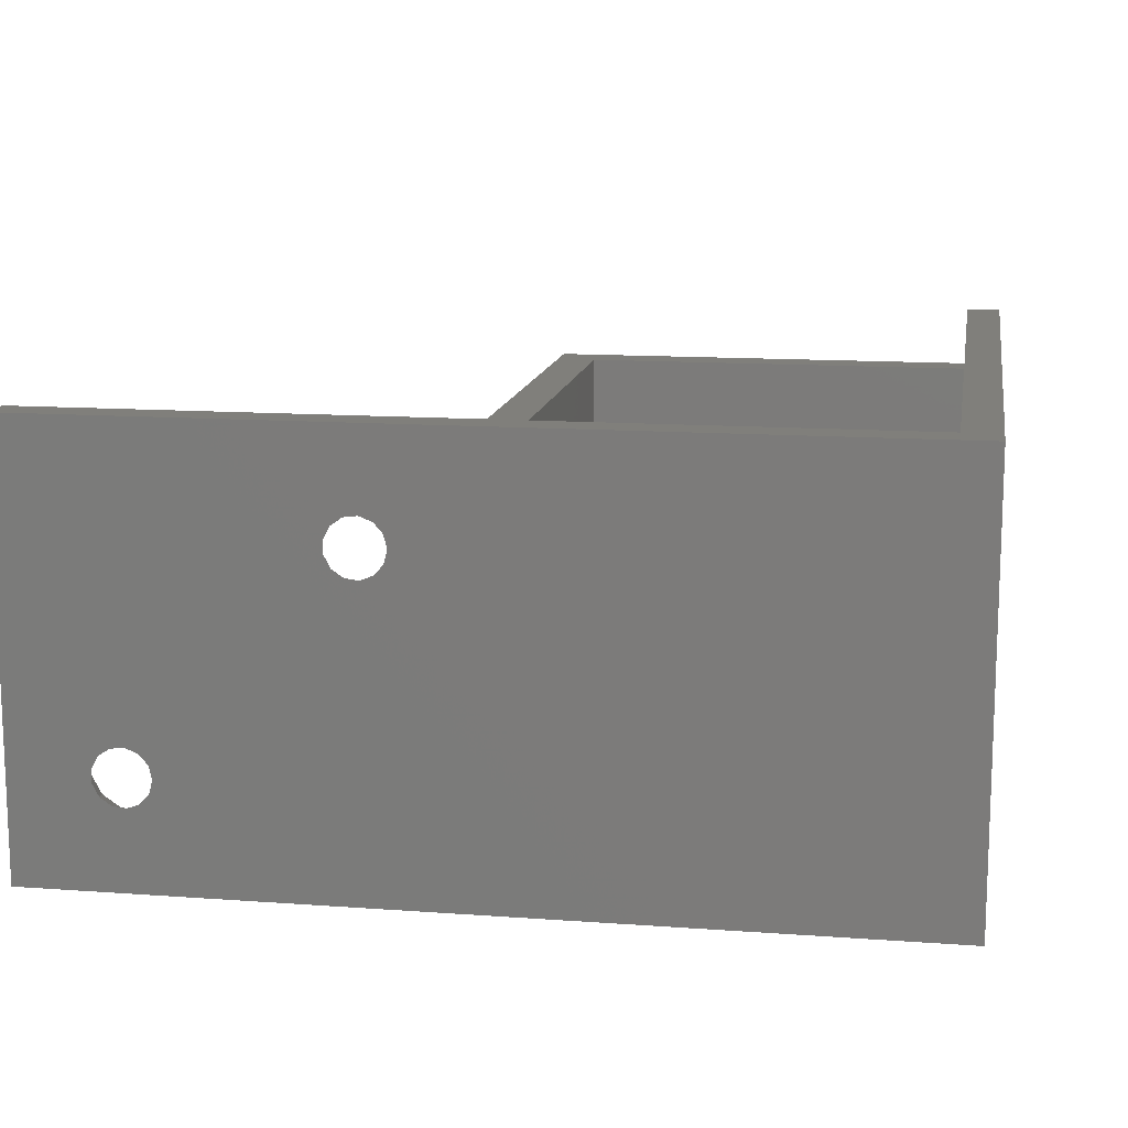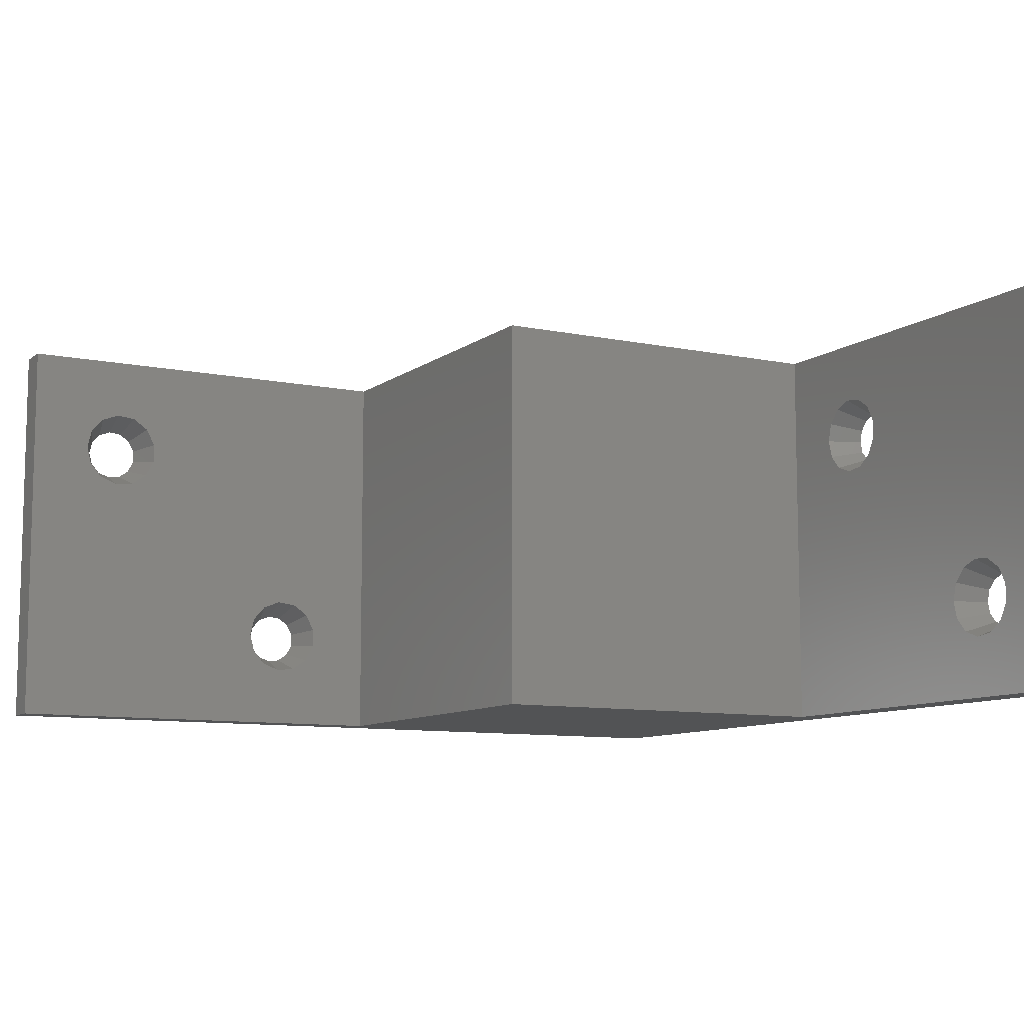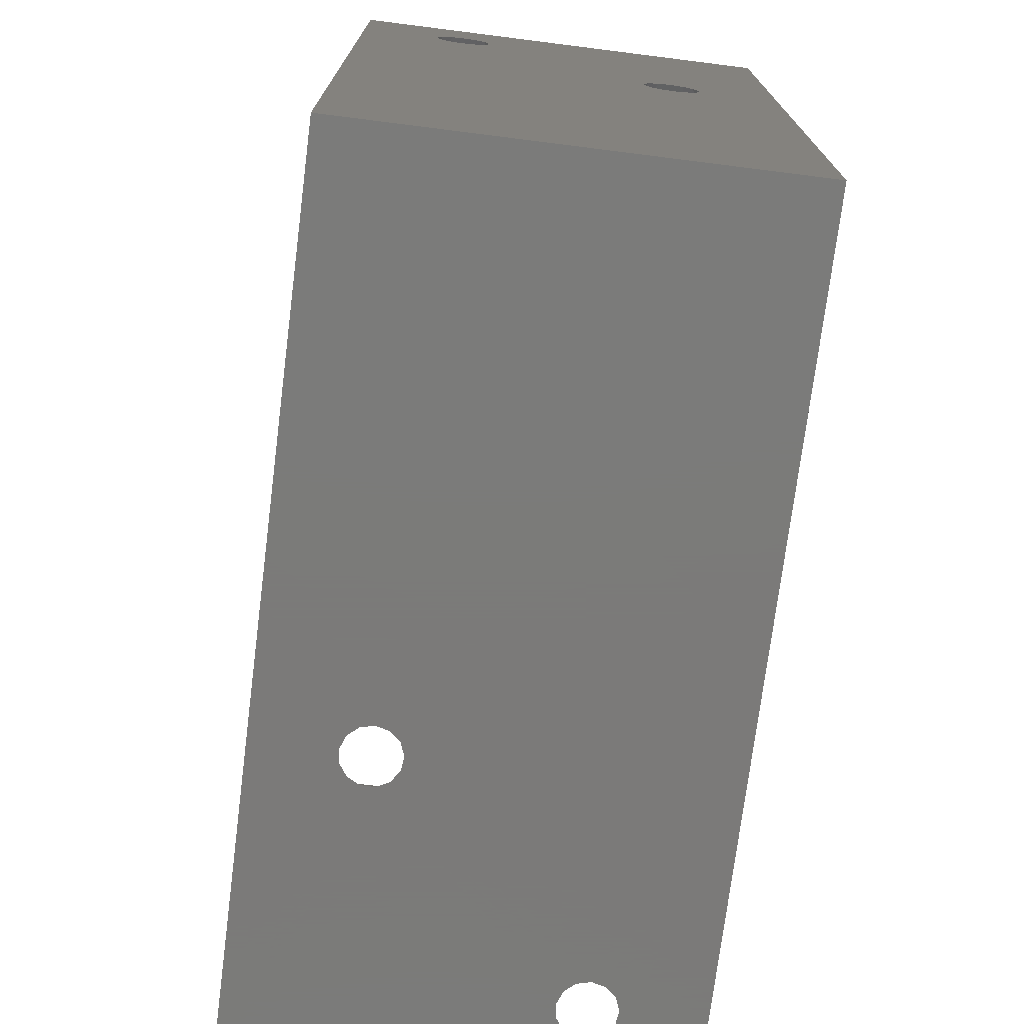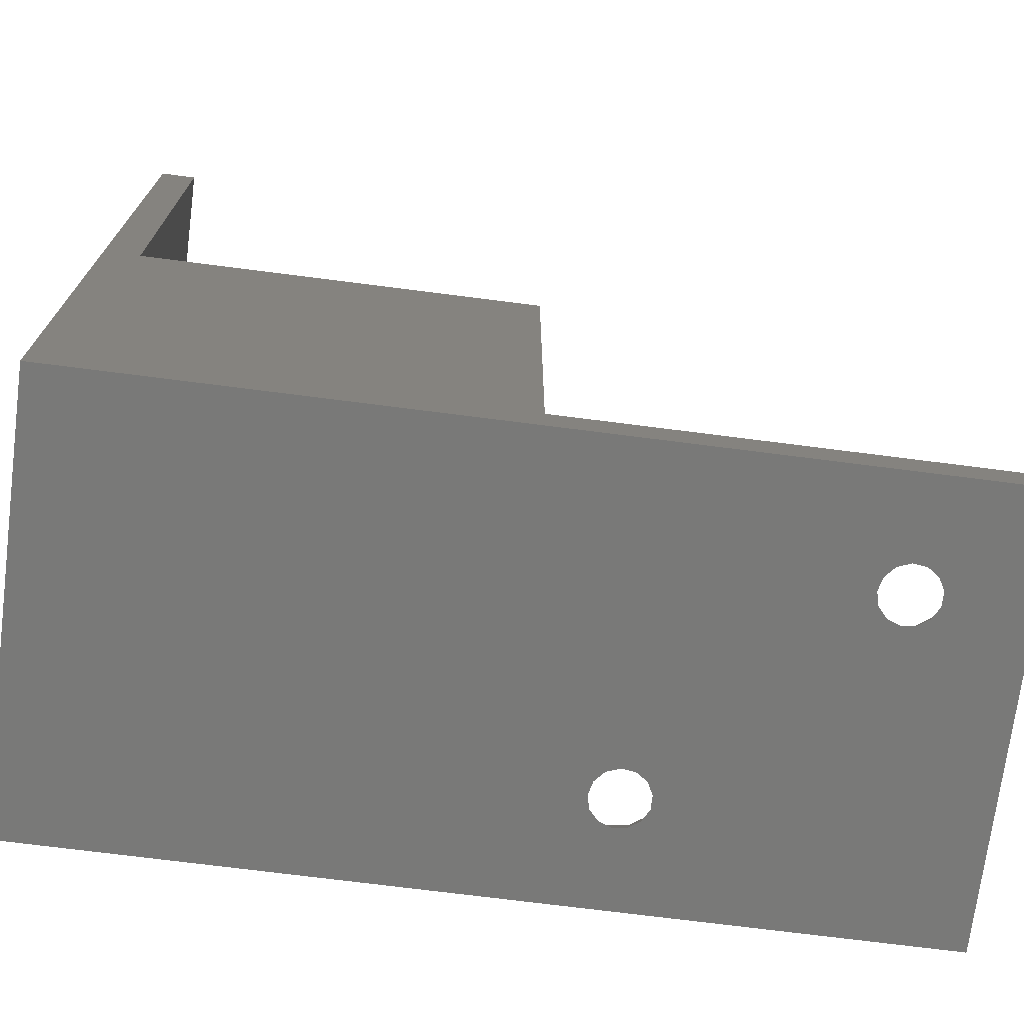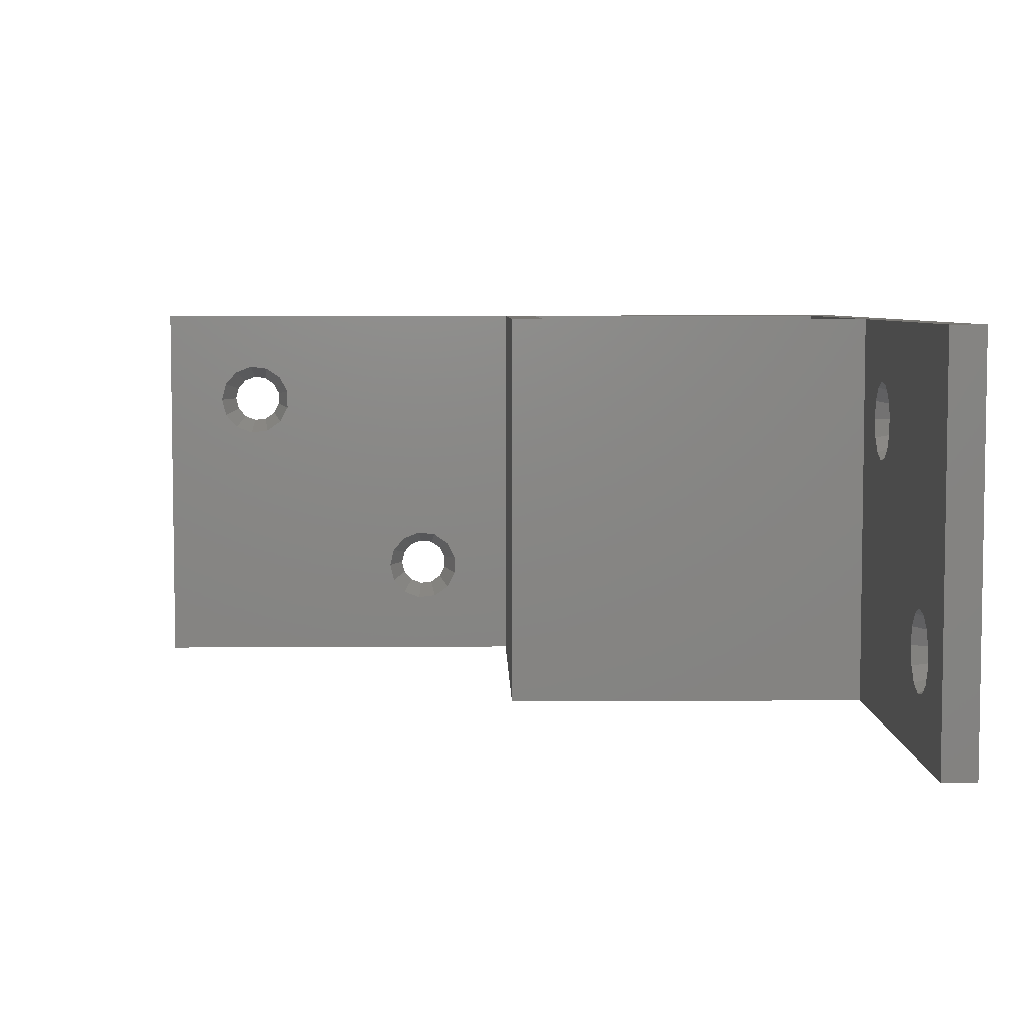
<metadata>
{"format":"stl","ext":"stl","renderer":"f3d","projection":"perspective","resolution":1024,"background":"white","views":[{"elev":13.0,"azim":9.5,"up":"+Z"},{"elev":-9.5,"azim":-119.0,"up":"+Z"},{"elev":-73.9,"azim":82.8,"up":"+Y"},{"elev":-72.1,"azim":172.7,"up":"+Y"},{"elev":5.6,"azim":-91.2,"up":"+Z"}]}
</metadata>
<code>
# stl→obj: 246 verts, 500 faces
v 30.48 0 30.48
v 30.48 30.48 0
v 30.48 30.48 30.48
v 30.48 0 0
v 27.94 27.94 30.48
v 2.54 27.94 30.48
v 0 30.48 30.48
v 2.54 2.54 30.48
v 27.94 2.54 30.48
v 0 0 30.48
v 0 0 0
v 0 30.48 0
v 27.94 2.54 7.62
v 27.94 27.94 7.62
v 2.54 27.94 7.62
v 2.54 2.54 7.62
v -20.08 2.54 8.564
v -19.84 2.54 7.62
v -20.86 0 7.62
v -22.62 0 5.635
v -22.5 2.54 4.626
v -23.46 2.54 4.743
v -20.08 2.54 6.676
v -23.46 2.54 10.5
v -23.17 0 9.539
v -23.38 0 9.514
v -22.62 0 9.605
v -23.57 0 9.49
v -23.93 2.54 10.44
v -22.06 2.54 10.45
v -21.72 0 9.266
v -22.5 2.54 10.61
v -21.15 2.54 10.1
v -20.5 2.54 9.374
v -24.73 2.54 9.888
v -21.72 0 5.974
v -21.15 2.54 5.138
v -22.06 2.54 4.793
v -24.66 0 6.875
v -25.79 2.54 6.898
v -24.8 0 7.141
v -24.55 0 6.664
v -24.36 0 6.294
v -25.12 2.54 5.62
v -24.73 2.54 5.352
v -23.57 0 5.75
v -24.36 0 8.946
v -25.12 2.54 9.62
v -23.93 2.54 4.8
v -20.5 2.54 5.866
v -21.57 0 9.09
v -20.19 2.54 9.022
v -21.09 0 8.549
v -21.66 0 9.195
v -25.79 2.54 8.342
v -24.55 0 8.576
v -24.66 0 8.365
v -24.8 0 8.099
v -23.17 0 5.701
v -23.38 0 5.726
v -8.329 0 24.73
v -4.578e-07 0 30.48
v -30.48 0 30.48
v -8.065 0 24.81
v -7.379 0 24.85
v -8.136 0 24.75
v -9.117 0 24.19
v -9.422 0 23.73
v -9.311 0 23.82
v -9.562 0 23.34
v -9.422 0 23.61
v -9.562 0 22.38
v -9.422 0 21.99
v -9.422 0 22.11
v -9.117 0 21.53
v -8.329 0 20.99
v -8.065 0 20.91
v -8.136 0 20.97
v -21.61 0 9.184
v -9.311 0 21.9
v -23.3 0 9.57
v -24.66 0 8.488
v -30.48 0 0
v -24.66 0 6.752
v -23.3 0 5.67
v -6.484 0 24.51
v -6.373 0 24.42
v -6.421 0 24.43
v -5.849 0 23.79
v -6.328 0 24.33
v -5.62 0 22.86
v -5.849 0 21.93
v -6.373 0 21.3
v -6.328 0 21.39
v -6.484 0 21.21
v -6.421 0 21.29
v -4.578e-07 0 0
v -7.379 0 20.87
v -21.09 0 6.691
v -21.61 0 6.056
v -21.57 0 6.15
v -21.66 0 6.045
v -7.928 0 24.78
v -7.928 0 20.94
v -20.19 2.54 6.218
v -4.837 2.54 23.8
v -4.604 2.54 22.86
v -7.256 2.54 19.87
v -8.222 2.54 19.98
v -4.837 2.54 21.92
v -8.222 2.54 25.74
v -8.689 2.54 25.68
v -6.816 2.54 25.69
v -7.256 2.54 25.85
v -5.907 2.54 25.34
v -5.262 2.54 24.61
v -9.49 2.54 25.13
v -5.907 2.54 20.38
v -6.816 2.54 20.03
v -10.55 2.54 22.14
v -9.878 2.54 20.86
v -9.49 2.54 20.59
v -9.878 2.54 24.86
v -8.689 2.54 20.04
v -5.262 2.54 21.11
v -4.949 2.54 24.26
v -10.55 2.54 23.58
v -4.949 2.54 21.46
v -4.578e-07 2.54 0
v -4.578e-07 2.54 30.48
v -30.48 2.54 30.48
v -30.48 2.54 0
v 27.94 41.12 7.62
v 30.48 40.1 7.62
v 27.94 40.88 8.564
v 30.48 38.34 5.635
v 27.94 38.46 4.626
v 27.94 37.5 4.743
v 27.94 40.88 6.676
v 27.94 37.5 10.5
v 30.48 37.58 9.514
v 30.48 37.39 9.49
v 30.48 37.79 9.539
v 27.94 37.03 10.44
v 30.48 38.34 9.605
v 27.94 38.9 10.45
v 27.94 38.46 10.61
v 30.48 39.24 9.266
v 27.94 40.46 9.374
v 27.94 39.81 10.1
v 27.94 36.23 9.888
v 30.48 39.24 5.974
v 27.94 39.81 5.138
v 27.94 38.9 4.793
v 30.48 36.3 6.875
v 27.94 35.17 6.898
v 30.48 36.16 7.141
v 30.48 36.41 6.664
v 30.48 36.6 6.294
v 27.94 35.84 5.62
v 27.94 36.23 5.352
v 30.48 37.39 5.75
v 30.48 36.6 8.946
v 27.94 35.84 9.62
v 27.94 37.03 4.8
v 27.94 40.46 5.866
v 30.48 39.3 9.195
v 27.94 40.77 9.022
v 30.48 39.39 9.09
v 30.48 39.87 8.549
v 27.94 35.17 8.342
v 30.48 36.41 8.576
v 30.48 36.3 8.365
v 30.48 36.16 8.099
v 30.48 37.79 5.701
v 30.48 37.58 5.726
v 30.48 36.3 6.752
v 30.48 51.54 22.11
v 30.48 51.4 22.38
v 30.48 51.54 21.99
v 30.48 55.11 21.93
v 30.48 60.96 30.48
v 30.48 55.34 22.86
v 30.48 55.11 23.79
v 30.48 54.59 24.42
v 30.48 54.63 24.33
v 30.48 54.48 24.51
v 30.48 54.54 24.43
v 30.48 53.58 24.85
v 30.48 52.9 24.81
v 30.48 53.03 24.78
v 30.48 52.63 24.73
v 30.48 52.82 24.75
v 30.48 51.84 24.19
v 30.48 51.54 23.73
v 30.48 51.65 23.82
v 30.48 51.4 23.34
v 30.48 51.54 23.61
v 30.48 39.35 9.184
v 30.48 37.66 9.57
v 30.48 36.3 8.488
v 30.48 60.96 0
v 30.48 54.59 21.3
v 30.48 54.63 21.39
v 30.48 54.48 21.21
v 30.48 54.54 21.29
v 30.48 53.58 20.87
v 30.48 52.9 20.91
v 30.48 53.03 20.94
v 30.48 52.63 20.99
v 30.48 52.82 20.97
v 30.48 51.84 21.53
v 30.48 51.65 21.9
v 30.48 39.87 6.691
v 30.48 39.35 6.056
v 30.48 39.39 6.15
v 30.48 39.3 6.045
v 30.48 37.66 5.67
v 27.94 40.77 6.218
v 27.94 56.36 22.86
v 27.94 56.12 23.8
v 27.94 53.7 19.87
v 27.94 52.74 19.98
v 27.94 56.12 21.92
v 27.94 52.74 25.74
v 27.94 52.27 25.68
v 27.94 54.14 25.69
v 27.94 53.7 25.85
v 27.94 55.7 24.61
v 27.94 55.05 25.34
v 27.94 51.47 25.13
v 27.94 55.05 20.38
v 27.94 54.14 20.03
v 27.94 50.41 22.14
v 27.94 51.08 20.86
v 27.94 51.47 20.59
v 27.94 51.08 24.86
v 27.94 52.27 20.04
v 27.94 55.7 21.11
v 27.94 56.01 24.26
v 27.94 50.41 23.58
v 27.94 56.01 21.46
v 27.94 60.96 30.48
v 27.94 60.96 0
v 27.94 30.48 30.48
v 27.94 30.48 0
f 1 2 3
f 2 1 4
f 3 5 1
f 3 6 5
f 6 7 8
f 7 6 3
f 9 1 5
f 8 1 9
f 8 10 1
f 10 8 7
f 11 2 4
f 2 11 12
f 11 7 12
f 7 11 10
f 2 7 3
f 7 2 12
f 11 1 10
f 1 11 4
f 13 5 14
f 5 13 9
f 8 15 6
f 15 8 16
f 15 5 6
f 5 15 14
f 13 8 9
f 8 13 16
f 17 18 19
f 20 21 22
f 18 23 19
f 24 25 26
f 25 24 27
f 28 24 26
f 24 28 29
f 27 30 31
f 30 27 32
f 33 34 31
f 29 28 35
f 36 37 38
f 39 40 41
f 42 40 39
f 43 40 42
f 40 43 44
f 32 27 24
f 45 43 46
f 43 45 44
f 47 35 28
f 35 47 48
f 46 49 45
f 50 37 36
f 51 52 53
f 54 52 51
f 52 54 34
f 34 54 31
f 33 31 30
f 47 55 48
f 56 55 47
f 57 55 56
f 55 57 58
f 58 40 55
f 40 58 41
f 22 59 20
f 59 22 60
f 22 46 60
f 46 22 49
f 61 62 63
f 62 64 65
f 62 61 64
f 64 61 66
f 63 67 61
f 68 67 63
f 67 68 69
f 70 68 63
f 68 70 71
f 63 72 70
f 27 72 63
f 72 73 74
f 72 27 73
f 31 73 27
f 75 73 31
f 76 77 78
f 53 75 79
f 79 75 31
f 73 75 80
f 63 81 27
f 28 81 63
f 81 28 26
f 63 47 28
f 82 47 63
f 47 82 56
f 58 82 63
f 82 58 57
f 83 58 63
f 41 84 39
f 84 43 42
f 46 85 60
f 85 83 20
f 46 83 85
f 43 83 46
f 84 83 43
f 41 83 84
f 58 83 41
f 86 62 65
f 87 86 88
f 86 87 62
f 89 87 90
f 87 89 62
f 91 62 89
f 92 62 91
f 93 92 94
f 95 93 96
f 75 53 76
f 76 53 77
f 19 77 53
f 79 31 54
f 97 77 19
f 53 79 51
f 77 97 98
f 98 97 95
f 97 19 99
f 100 99 101
f 99 100 97
f 36 100 102
f 83 36 20
f 92 97 62
f 93 97 92
f 95 97 93
f 36 97 100
f 97 36 83
f 65 64 103
f 104 77 98
f 27 81 25
f 59 85 20
f 82 57 56
f 79 54 51
f 81 26 25
f 101 102 100
f 59 60 85
f 39 84 42
f 68 71 69
f 87 88 90
f 64 66 103
f 94 96 93
f 104 78 77
f 74 73 80
f 20 38 21
f 38 20 36
f 102 50 36
f 50 102 105
f 101 105 102
f 105 101 99
f 99 23 105
f 23 99 19
f 53 17 19
f 17 53 52
f 106 107 91
f 98 108 109
f 107 110 91
f 111 103 66
f 103 111 65
f 61 111 66
f 111 61 112
f 65 113 86
f 113 65 114
f 115 116 86
f 112 61 117
f 95 118 119
f 74 120 72
f 80 120 74
f 75 120 80
f 120 75 121
f 114 65 111
f 122 75 76
f 75 122 121
f 67 117 61
f 117 67 123
f 76 124 122
f 125 118 95
f 90 126 89
f 88 126 90
f 126 88 116
f 116 88 86
f 115 86 113
f 67 127 123
f 69 127 67
f 71 127 69
f 127 71 70
f 70 120 127
f 120 70 72
f 109 104 98
f 104 109 78
f 109 76 78
f 76 109 124
f 98 119 108
f 119 98 95
f 96 125 95
f 125 96 128
f 94 128 96
f 128 94 92
f 92 110 128
f 110 92 91
f 89 106 91
f 106 89 126
f 62 129 130
f 129 62 97
f 131 62 130
f 62 131 63
f 83 129 97
f 129 83 132
f 83 131 132
f 131 83 63
f 111 130 114
f 130 113 114
f 130 115 113
f 130 116 115
f 130 126 116
f 130 106 126
f 130 107 106
f 130 110 107
f 130 128 110
f 129 125 128
f 129 108 119
f 129 119 118
f 108 30 32
f 108 33 30
f 108 34 33
f 108 52 34
f 108 17 52
f 108 18 17
f 108 129 18
f 18 129 23
f 23 129 105
f 105 129 50
f 38 129 21
f 37 129 38
f 50 129 37
f 125 129 118
f 129 128 130
f 112 130 111
f 130 112 131
f 117 131 112
f 123 131 117
f 127 131 123
f 120 131 127
f 32 120 121
f 32 121 122
f 32 122 124
f 32 109 108
f 32 124 109
f 120 32 131
f 24 131 32
f 29 131 24
f 35 131 29
f 48 131 35
f 55 131 48
f 132 55 40
f 132 45 49
f 132 22 21
f 132 21 129
f 55 132 131
f 44 132 40
f 45 132 44
f 22 132 49
f 133 134 135
f 136 137 138
f 134 133 139
f 140 141 142
f 141 140 143
f 140 142 144
f 143 140 145
f 146 145 147
f 145 146 148
f 149 148 150
f 144 142 151
f 152 153 154
f 155 156 157
f 158 156 155
f 159 156 158
f 156 159 160
f 147 145 140
f 161 159 162
f 159 161 160
f 151 163 164
f 163 151 142
f 162 165 161
f 152 166 153
f 149 167 148
f 168 167 149
f 167 168 169
f 169 168 170
f 150 148 146
f 171 163 172
f 171 172 173
f 163 171 164
f 171 173 174
f 157 171 174
f 171 157 156
f 138 175 136
f 175 138 176
f 176 138 162
f 162 138 165
f 155 157 177
f 178 179 180
f 181 182 183
f 182 184 183
f 185 184 182
f 184 185 186
f 187 185 182
f 185 187 188
f 182 189 187
f 190 189 182
f 189 190 191
f 190 192 193
f 182 192 190
f 3 192 182
f 194 195 196
f 195 197 198
f 3 179 197
f 3 197 195
f 3 195 194
f 179 170 134
f 179 199 170
f 170 199 169
f 179 148 199
f 199 148 167
f 179 145 148
f 179 3 145
f 145 200 143
f 145 3 200
f 142 200 3
f 200 142 141
f 163 201 172
f 201 174 173
f 2 174 3
f 201 3 174
f 163 3 201
f 142 3 163
f 192 3 194
f 182 181 202
f 203 181 204
f 181 203 202
f 205 203 206
f 203 205 202
f 207 202 205
f 208 207 209
f 207 208 202
f 210 208 211
f 208 210 134
f 134 210 212
f 180 212 213
f 212 180 134
f 134 180 179
f 208 134 202
f 214 202 134
f 215 214 216
f 214 215 202
f 152 215 217
f 215 152 202
f 136 202 152
f 218 136 175
f 136 218 2
f 162 218 176
f 177 159 158
f 136 2 202
f 162 2 218
f 159 2 162
f 177 2 159
f 157 2 177
f 174 2 157
f 201 173 172
f 199 167 169
f 200 141 143
f 216 217 215
f 175 176 218
f 155 177 158
f 195 198 196
f 185 188 186
f 190 193 191
f 204 206 203
f 209 211 208
f 178 180 213
f 154 136 152
f 136 154 137
f 219 216 214
f 219 217 216
f 166 217 219
f 217 166 152
f 139 214 134
f 214 139 219
f 135 170 168
f 170 135 134
f 220 183 221
f 207 222 223
f 183 220 224
f 225 193 192
f 193 225 191
f 225 192 226
f 191 225 189
f 227 189 228
f 189 227 187
f 229 187 230
f 226 192 231
f 205 232 233
f 178 234 179
f 213 234 178
f 212 234 213
f 234 212 235
f 228 189 225
f 236 212 210
f 212 236 235
f 231 194 237
f 194 231 192
f 210 238 236
f 205 239 232
f 229 188 187
f 240 188 229
f 188 240 186
f 186 240 184
f 230 187 227
f 241 194 196
f 241 196 198
f 194 241 237
f 241 198 197
f 179 241 197
f 241 179 234
f 223 209 207
f 209 223 211
f 211 223 210
f 210 223 238
f 233 207 205
f 207 233 222
f 242 204 181
f 242 206 204
f 239 206 242
f 206 239 205
f 224 181 183
f 181 224 242
f 221 184 240
f 184 221 183
f 202 243 182
f 243 202 244
f 243 3 182
f 3 243 245
f 246 202 2
f 202 246 244
f 246 3 245
f 3 246 2
f 242 243 244
f 243 224 220
f 243 242 224
f 244 239 242
f 244 232 239
f 244 233 232
f 244 222 233
f 133 222 244
f 222 133 223
f 223 133 238
f 135 238 133
f 168 238 135
f 236 168 235
f 238 168 236
f 244 139 133
f 244 219 139
f 244 166 219
f 244 153 166
f 244 154 153
f 244 137 154
f 246 137 244
f 137 246 138
f 156 246 171
f 160 246 156
f 161 246 160
f 165 246 161
f 138 246 165
f 221 243 220
f 240 243 221
f 229 243 240
f 230 243 229
f 227 243 230
f 228 243 227
f 225 243 228
f 226 243 225
f 149 235 168
f 150 235 149
f 235 150 234
f 146 234 150
f 147 234 146
f 245 234 147
f 234 245 241
f 245 147 140
f 245 140 144
f 245 144 151
f 245 151 164
f 245 171 246
f 226 245 243
f 231 245 226
f 237 245 231
f 241 245 237
f 171 245 164
f 15 13 14
f 13 15 16

</code>
